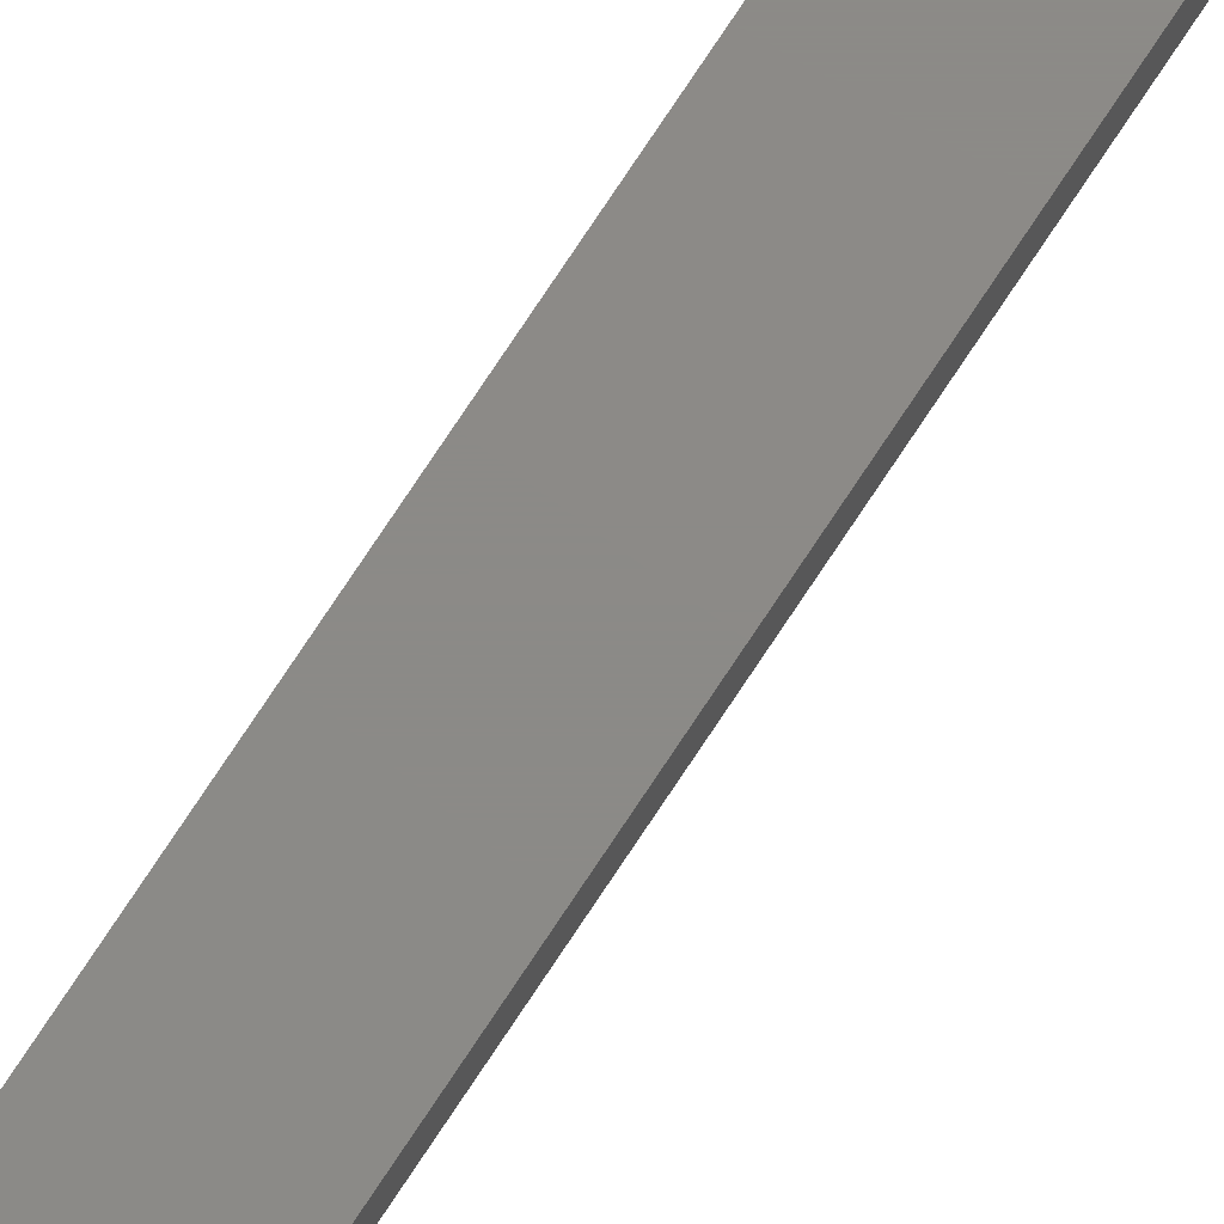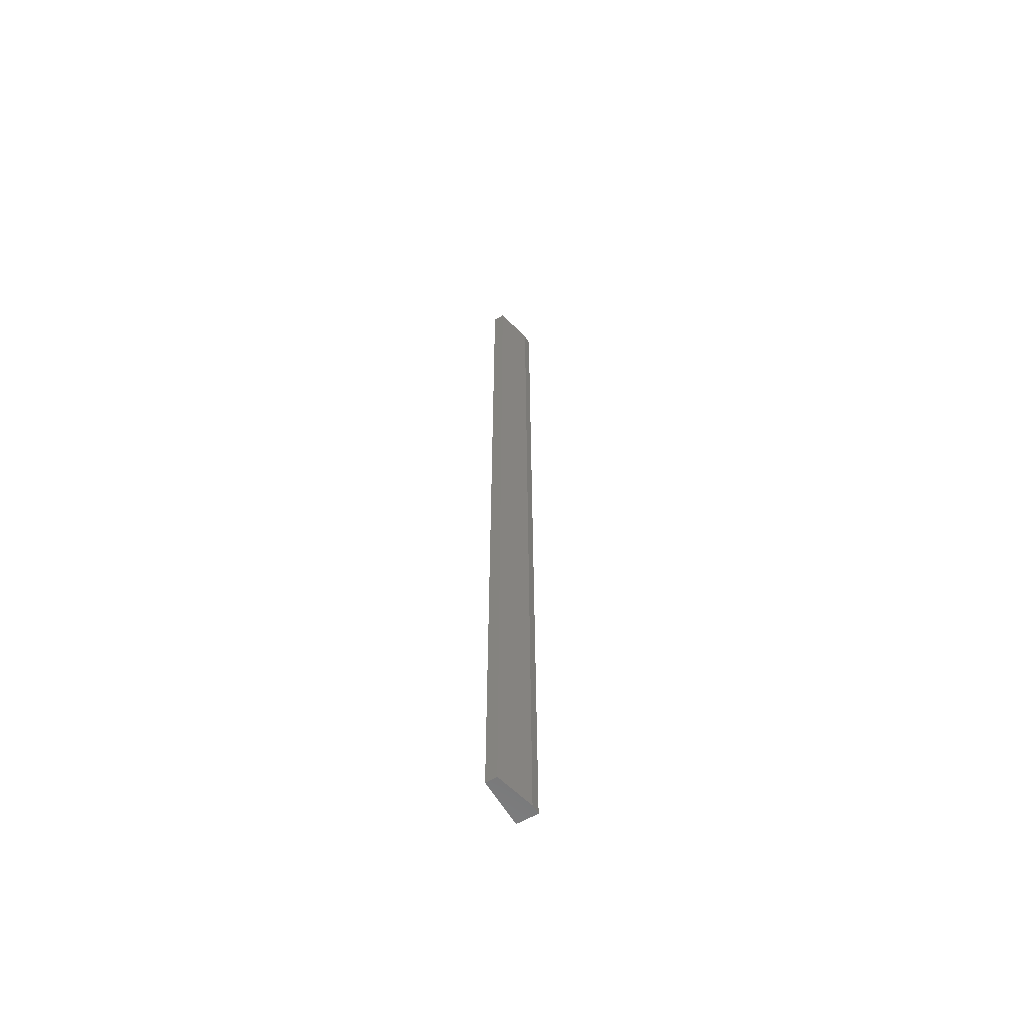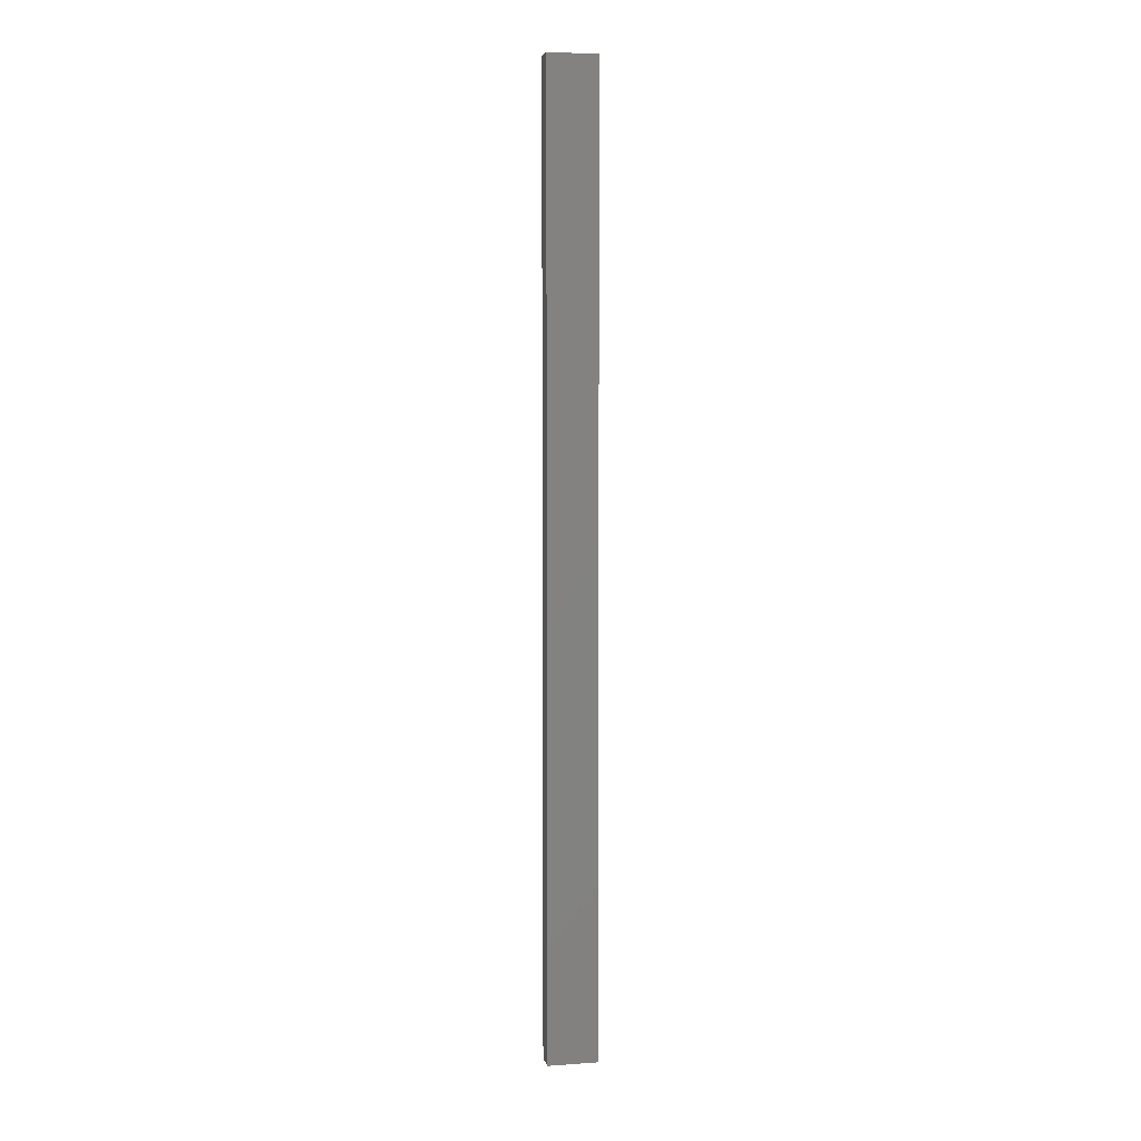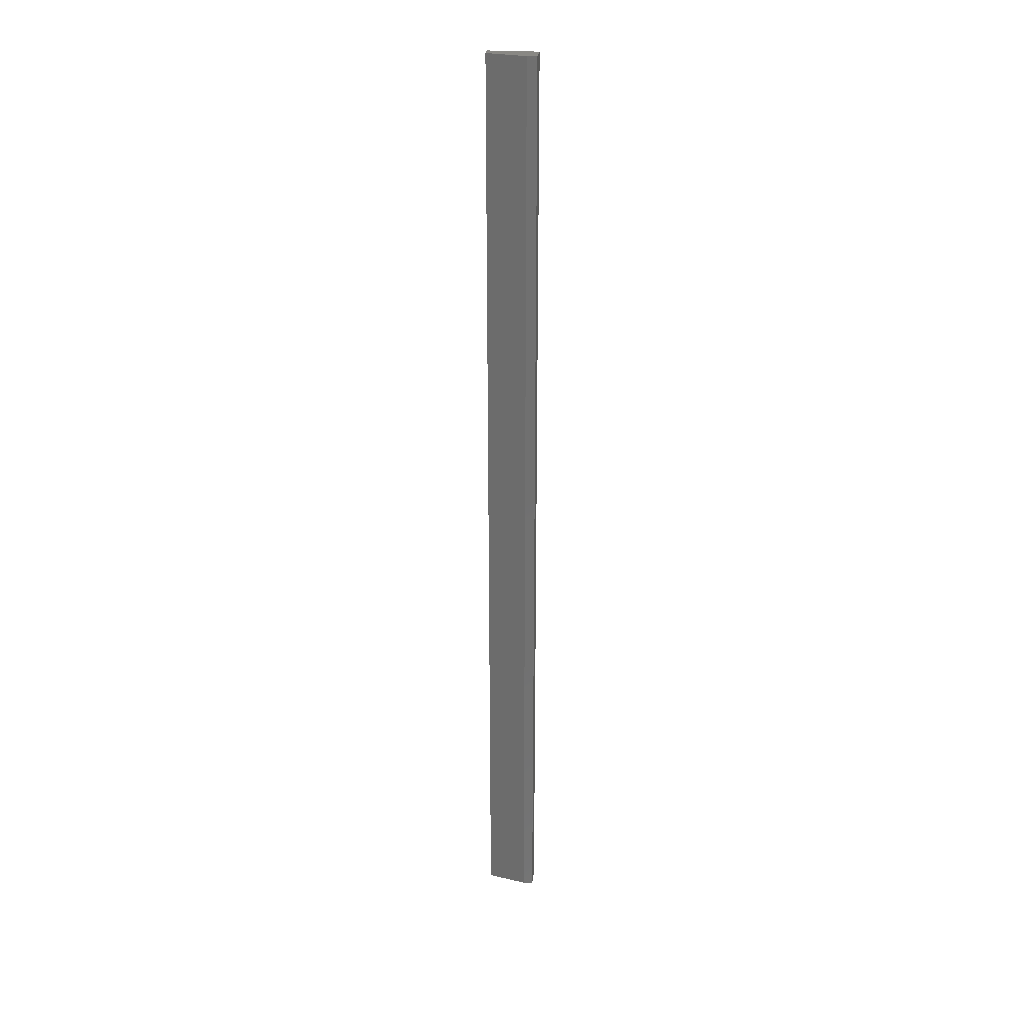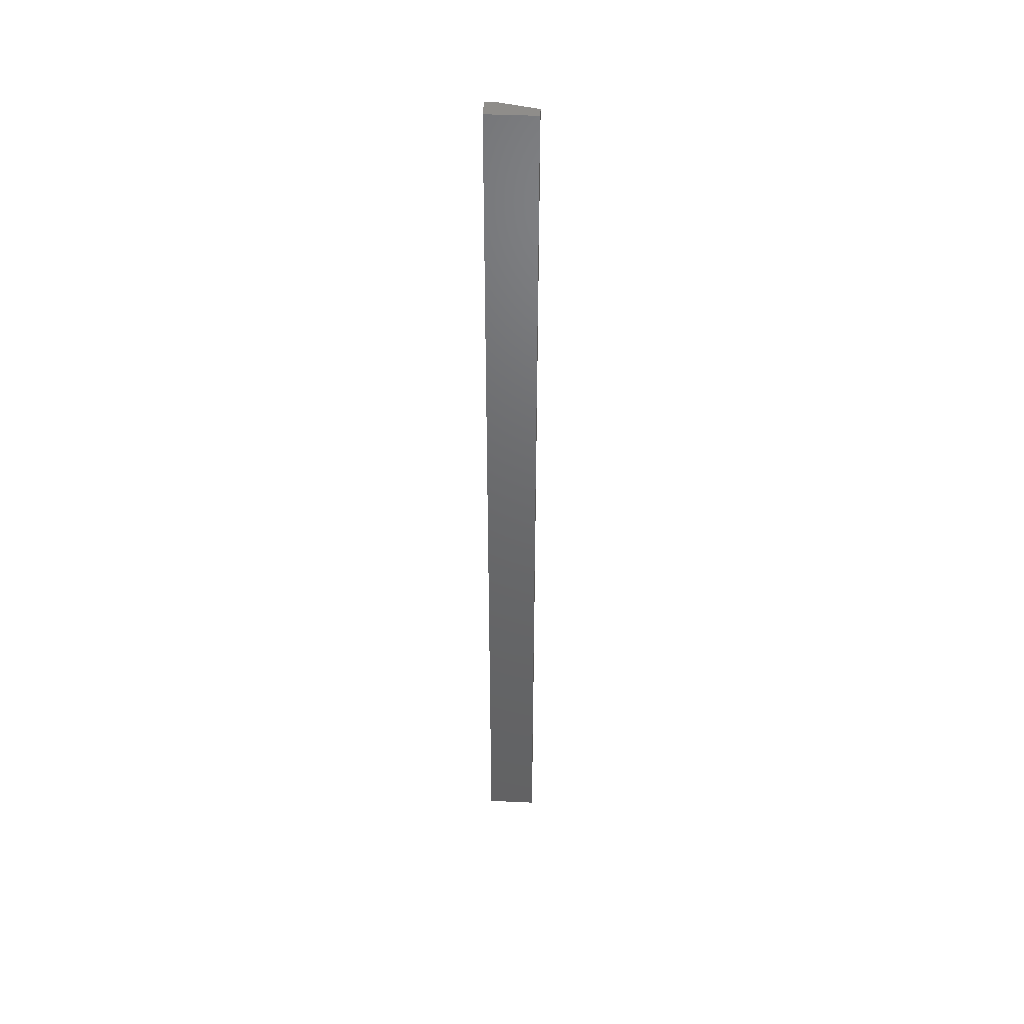
<metadata>
{"format":"stl","ext":"stl","renderer":"f3d","projection":"perspective","resolution":1024,"background":"white","views":[{"elev":77.2,"azim":-146.4,"up":"+Z"},{"elev":-60.7,"azim":-149.6,"up":"+Y"},{"elev":5.7,"azim":78.2,"up":"+Y"},{"elev":26.4,"azim":-83.8,"up":"+Y"},{"elev":42.8,"azim":93.1,"up":"+Y"}]}
</metadata>
<code>
# stl→obj: 10 verts, 16 faces
v 0.01686 -0.75 0.03906
v 2.392e-18 -0.75 0.03906
v 1.914e-18 -0.75 0.03125
v 0.007812 -0.75 -4.784e-19
v 0.01686 -0.75 -1.032e-18
v 0.01686 0 0.03906
v 0.01686 0 -1.032e-18
v 0.007812 0 -4.784e-19
v 1.914e-18 0 0.03125
v 2.392e-18 0 0.03906
f 1 2 3
f 1 3 4
f 1 4 5
f 6 7 8
f 6 8 9
f 6 9 10
f 10 9 2
f 2 9 3
f 8 7 4
f 4 7 5
f 3 9 4
f 4 9 8
f 6 10 1
f 1 10 2
f 7 6 5
f 5 6 1

</code>
